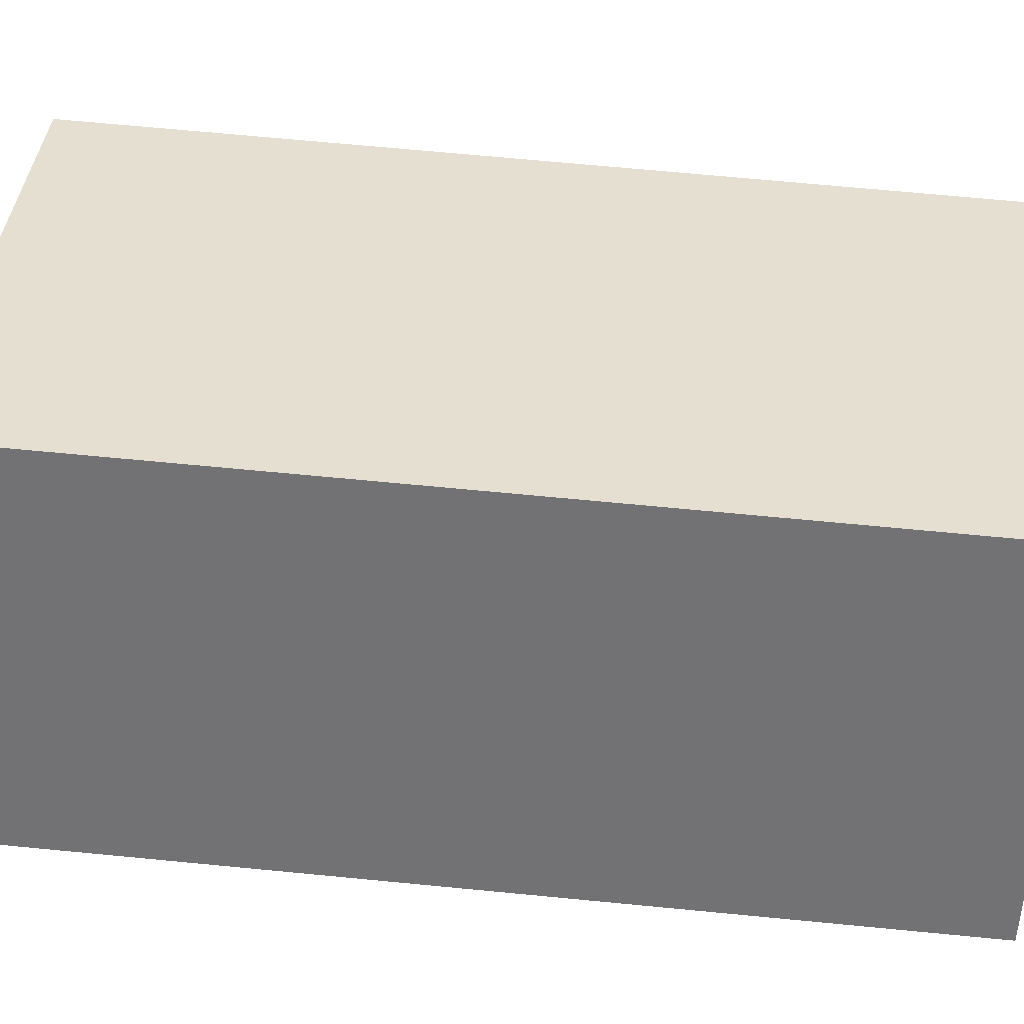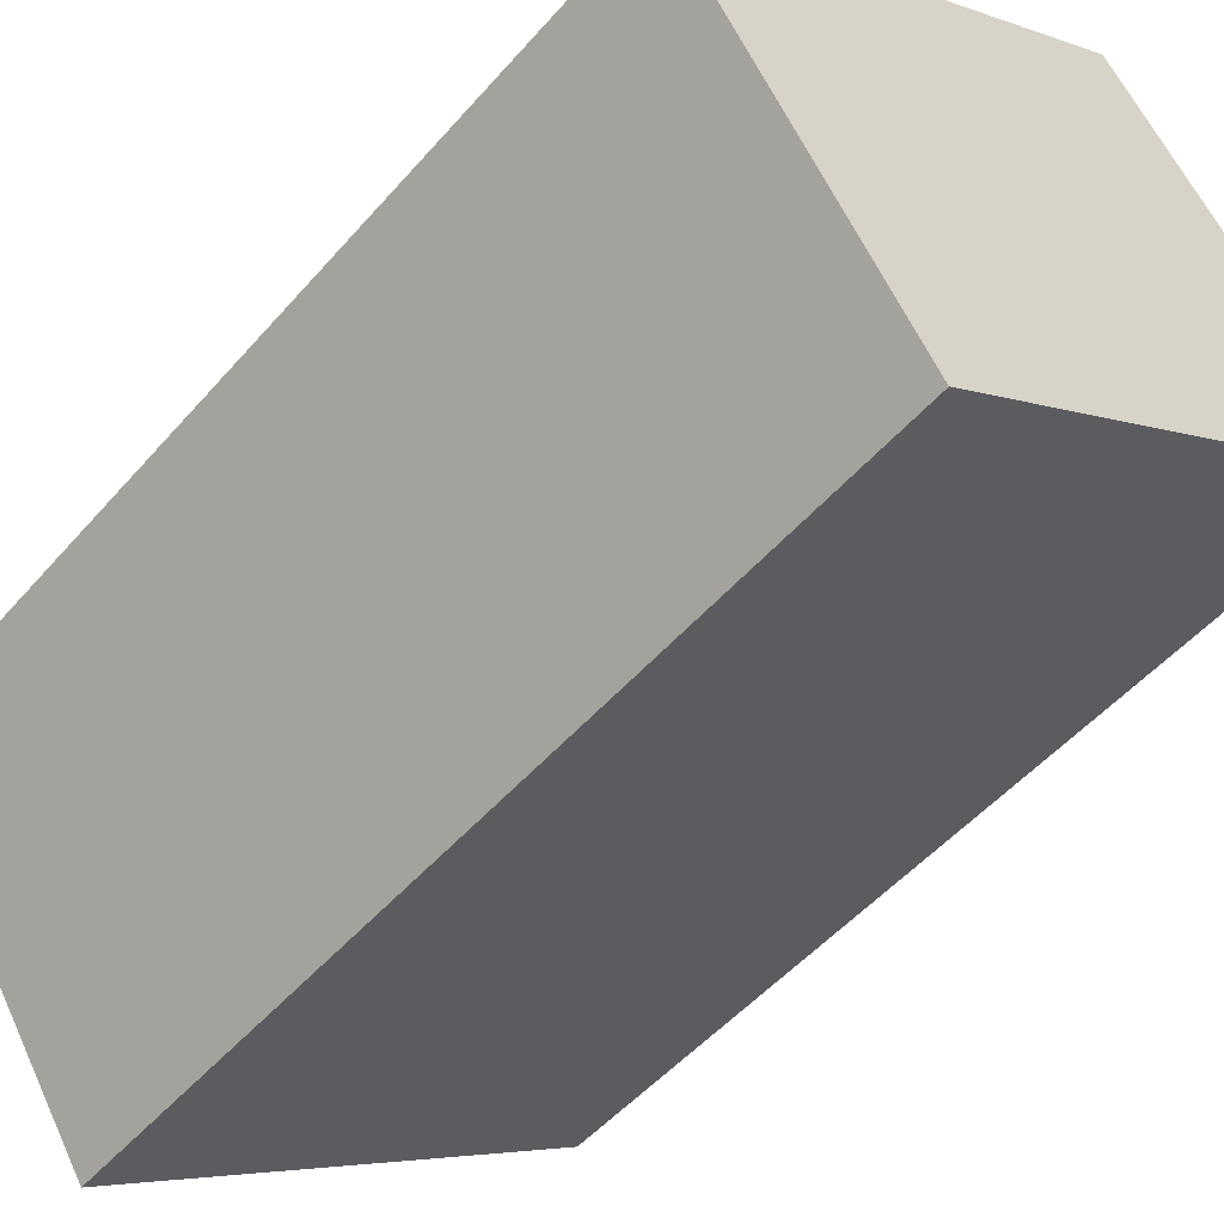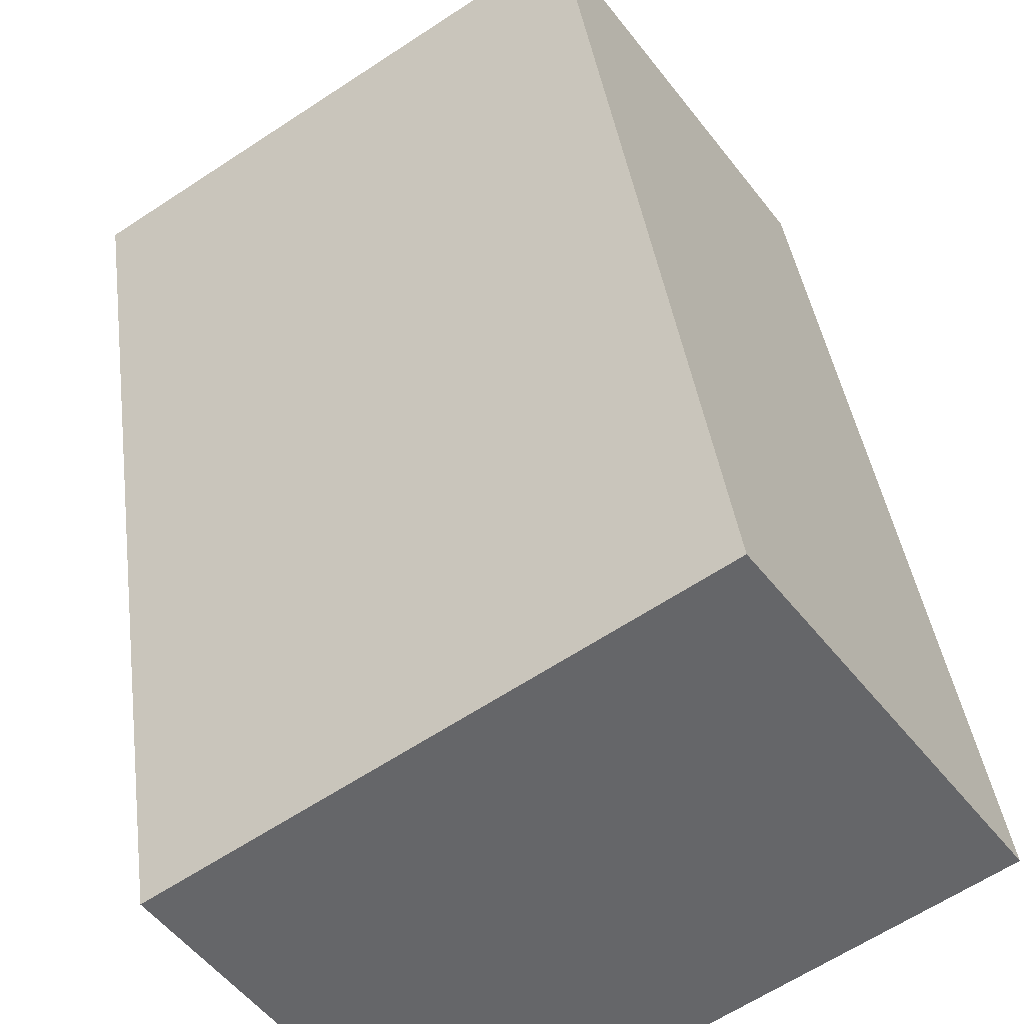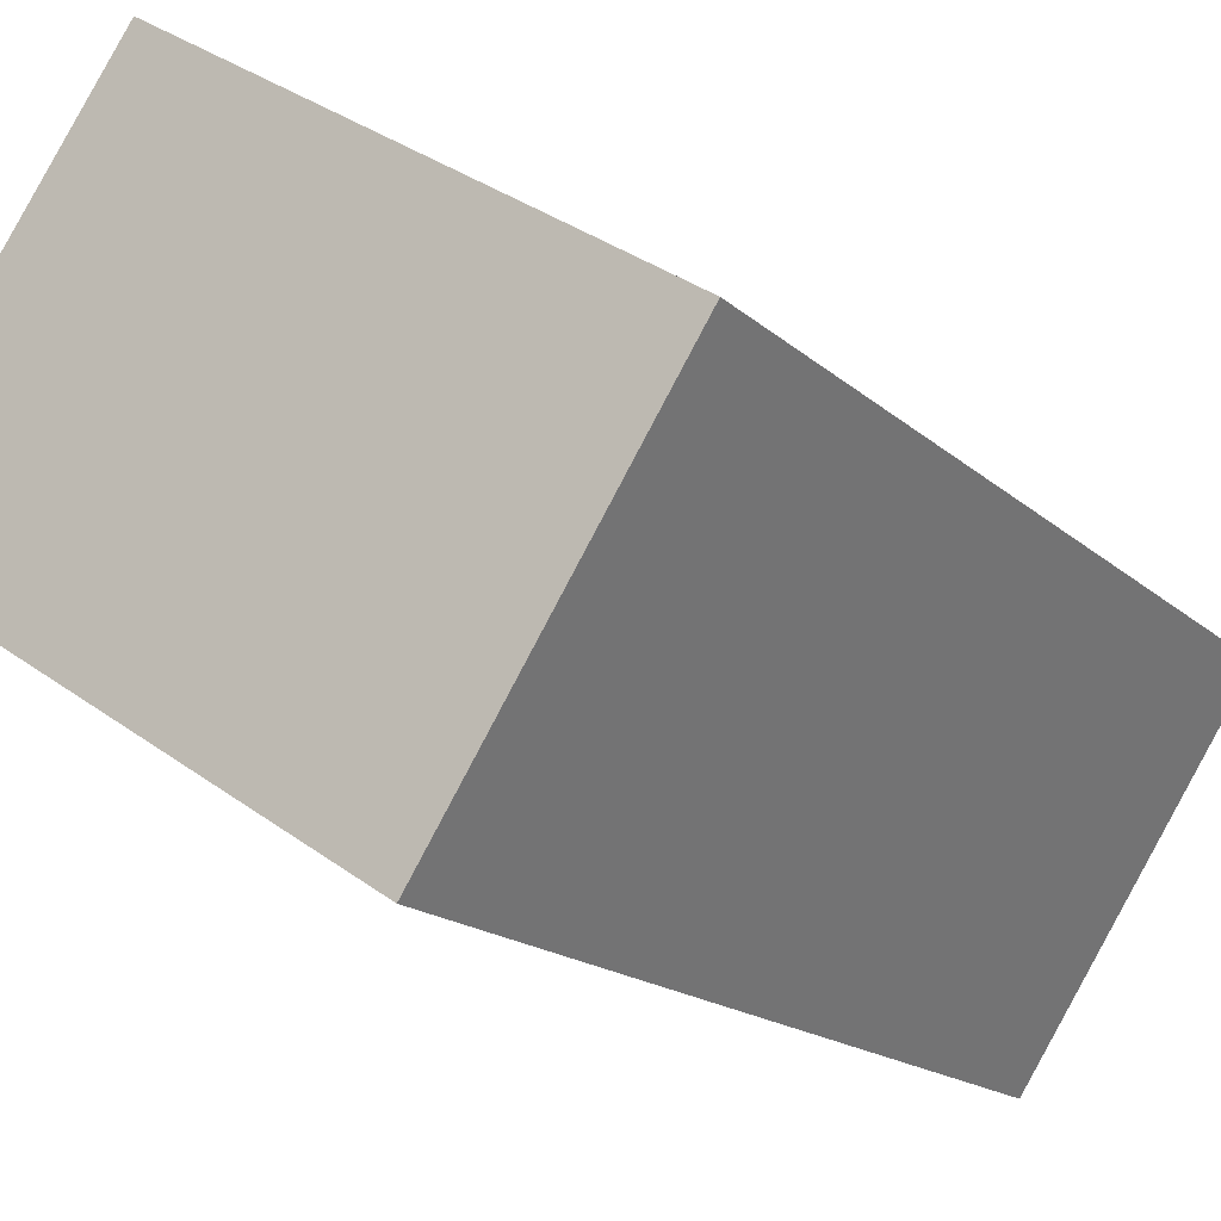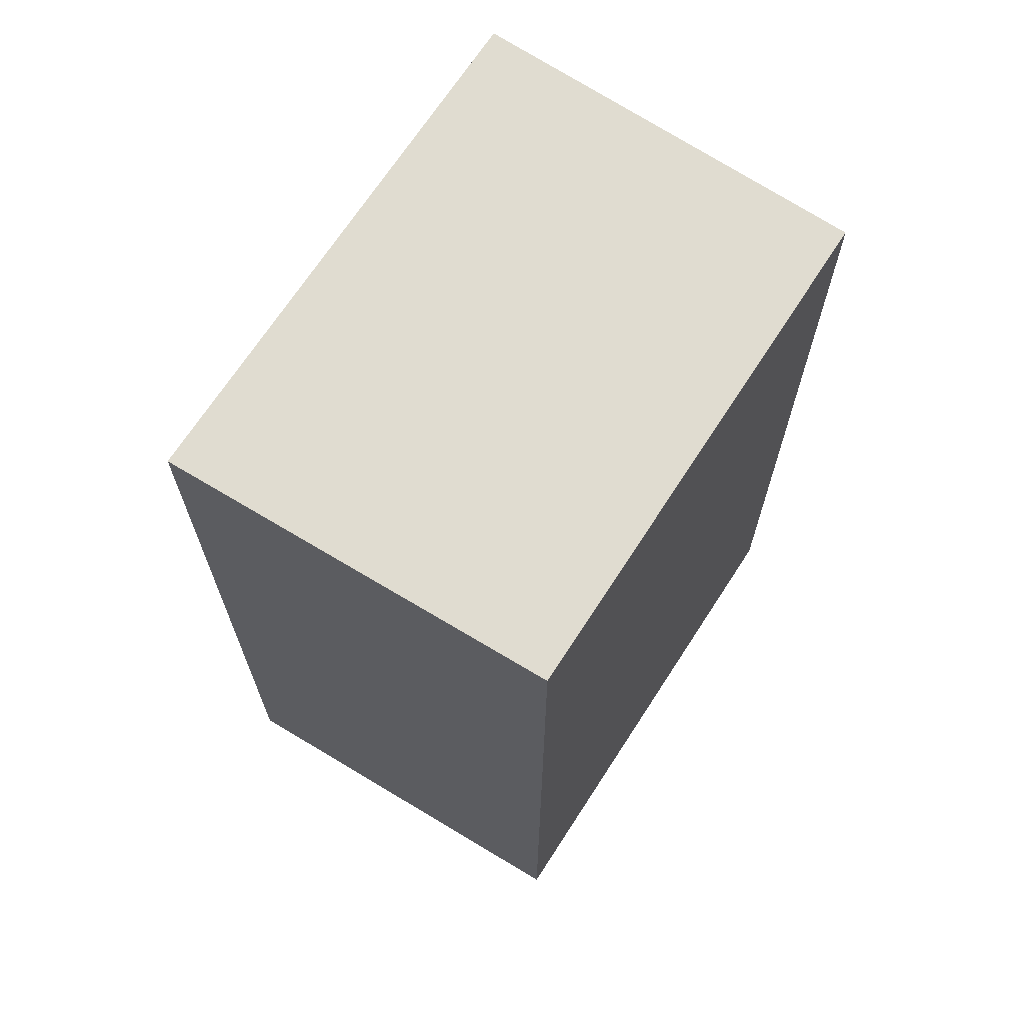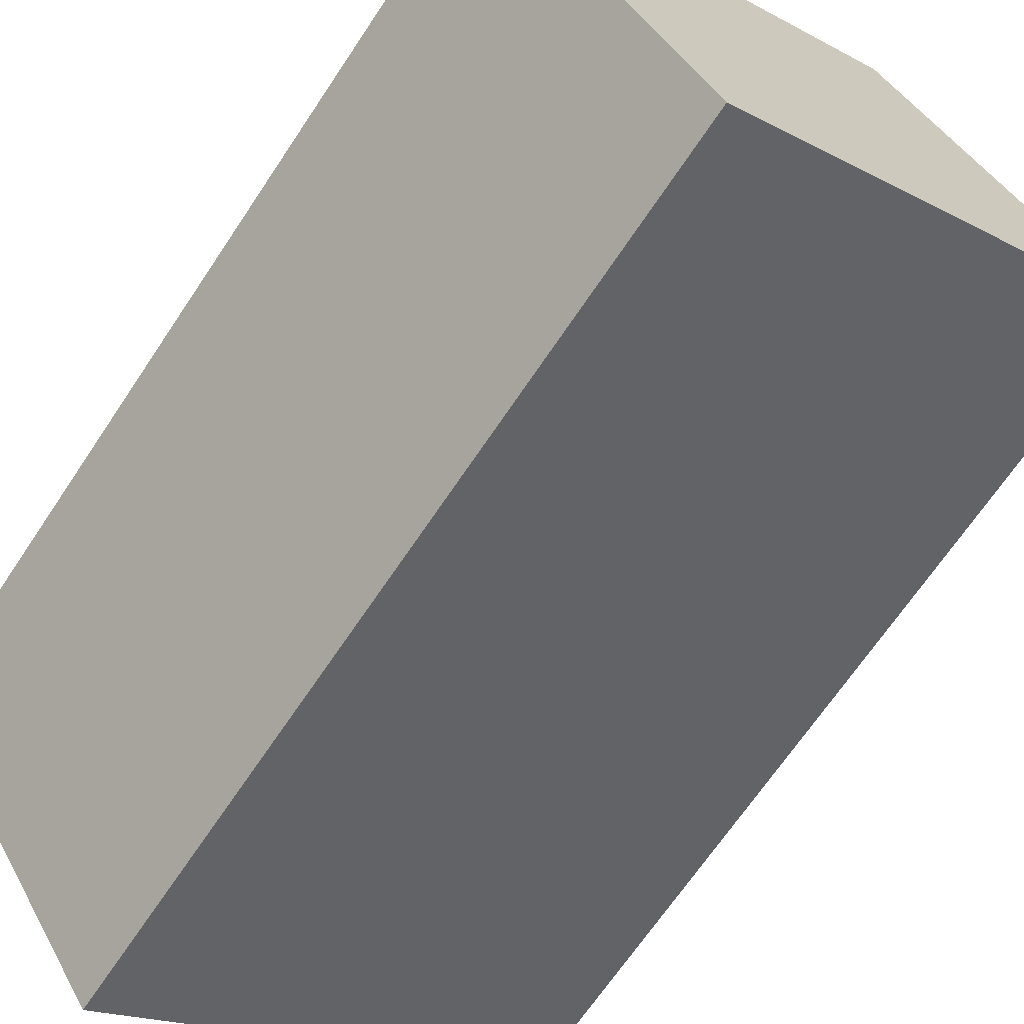
<metadata>
{"format":"obj","ext":"obj","renderer":"f3d","projection":"perspective","resolution":1024,"background":"white","views":[{"elev":69.0,"azim":-84.5,"up":"+Z"},{"elev":-50.5,"azim":140.7,"up":"+Z"},{"elev":38.5,"azim":172.6,"up":"+Z"},{"elev":-16.4,"azim":29.9,"up":"+Z"},{"elev":69.7,"azim":-23.9,"up":"+Y"},{"elev":-67.8,"azim":146.3,"up":"+Z"}]}
</metadata>
<code>
v  0 2.97 1.819e-16
v  2.186 2.97 0.138
v  1.479 2.97 -0.956
v  0.754 2.97 1.075
v  2.186 -8.45e-18 0.138
v  1.479 5.854e-17 -0.956
v  0 0 0
v  0.754 -6.582e-17 1.075
g defaultobject
f 1 2 3
f 2 1 4
f 5 3 2
f 3 5 6
f 6 1 3
f 1 6 7
f 7 4 1
f 4 7 8
f 8 2 4
f 2 8 5
f 5 7 6
f 7 5 8

</code>
